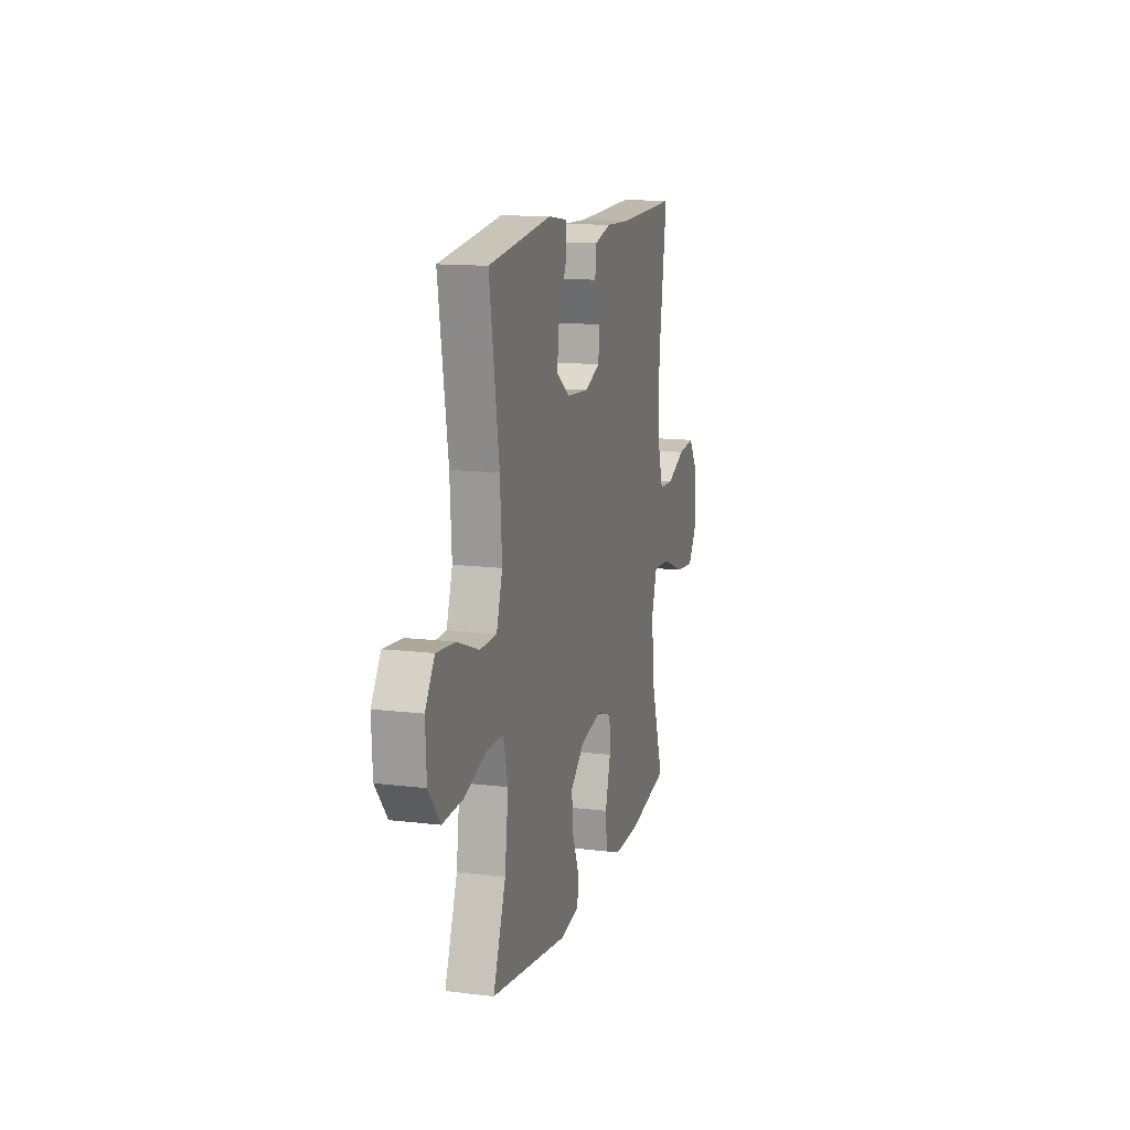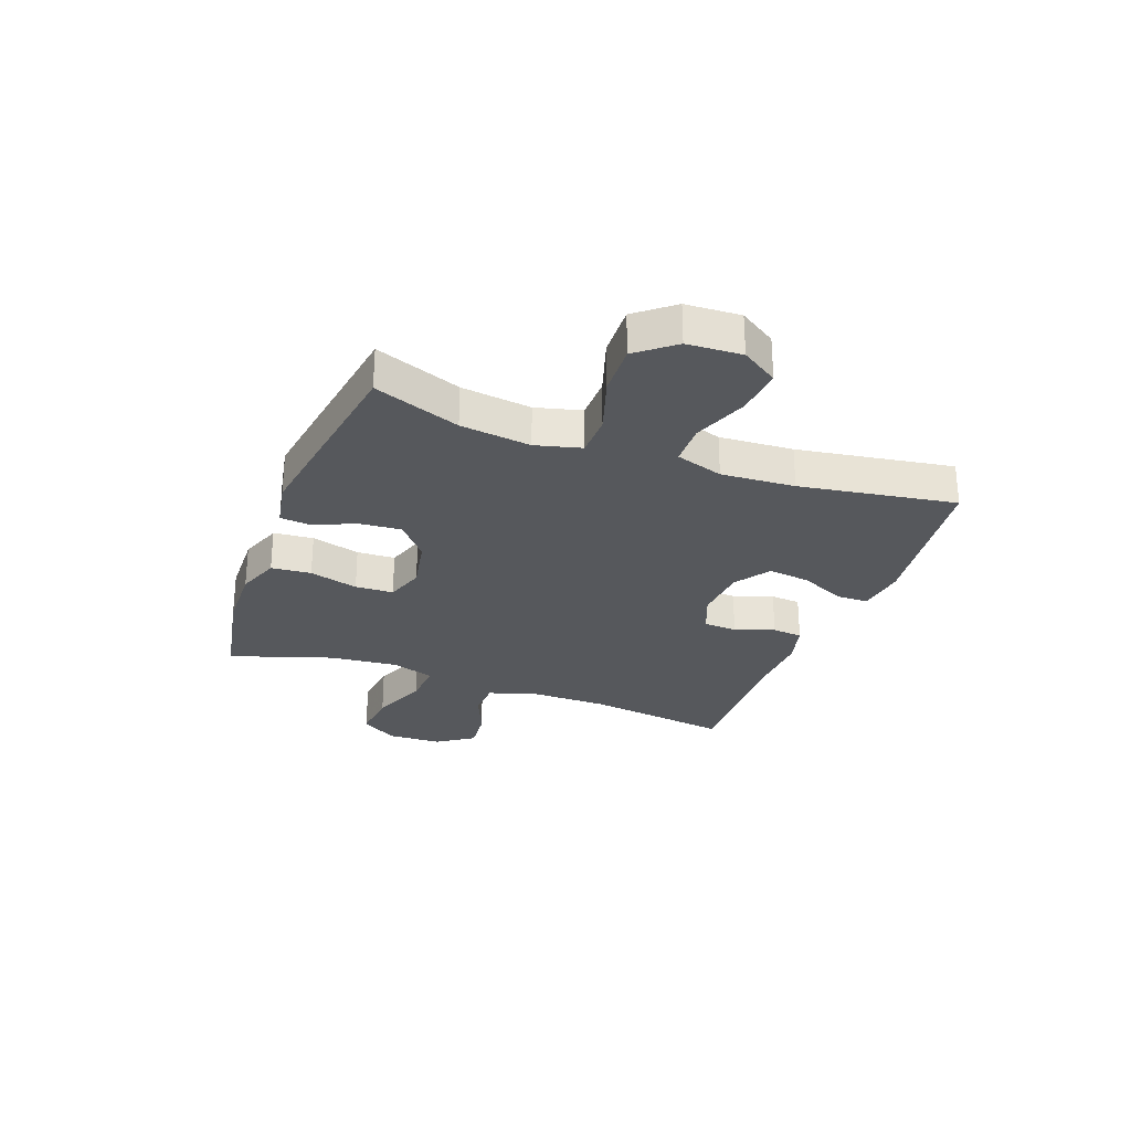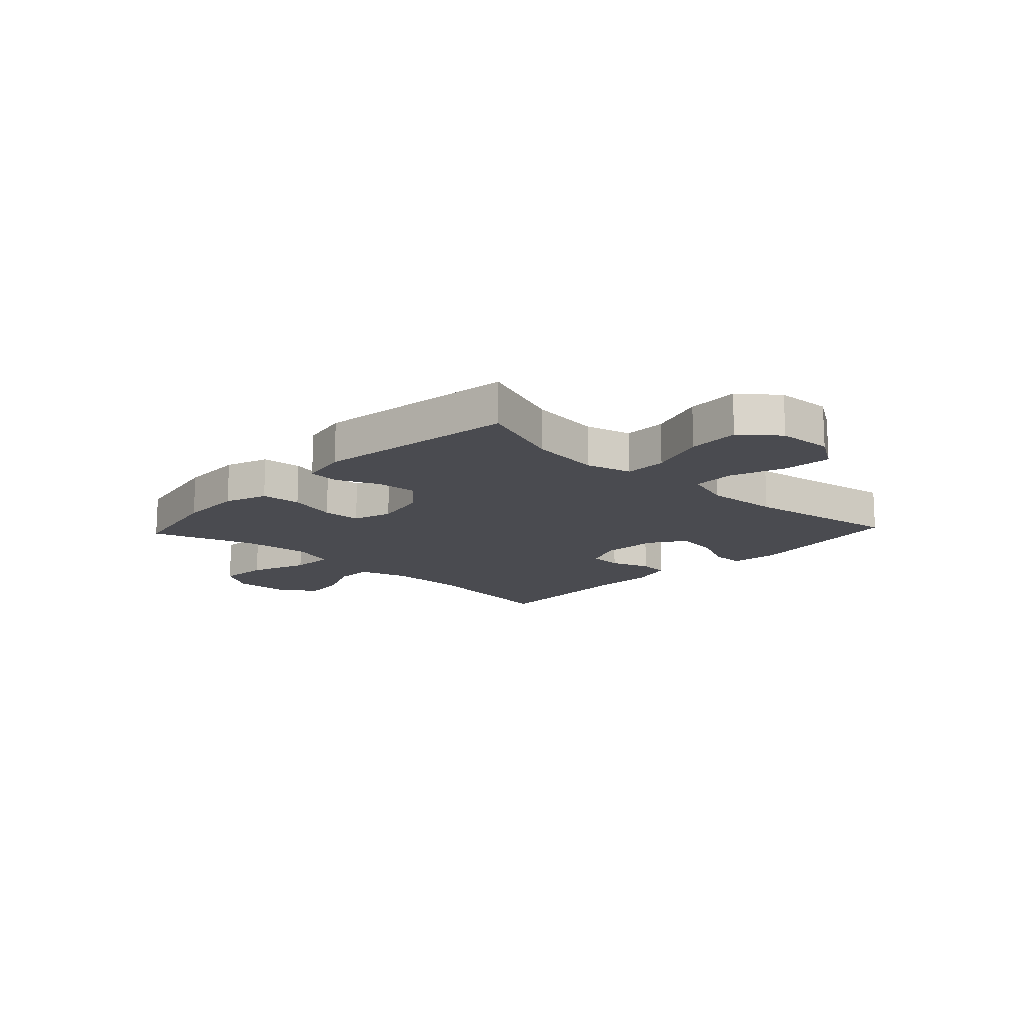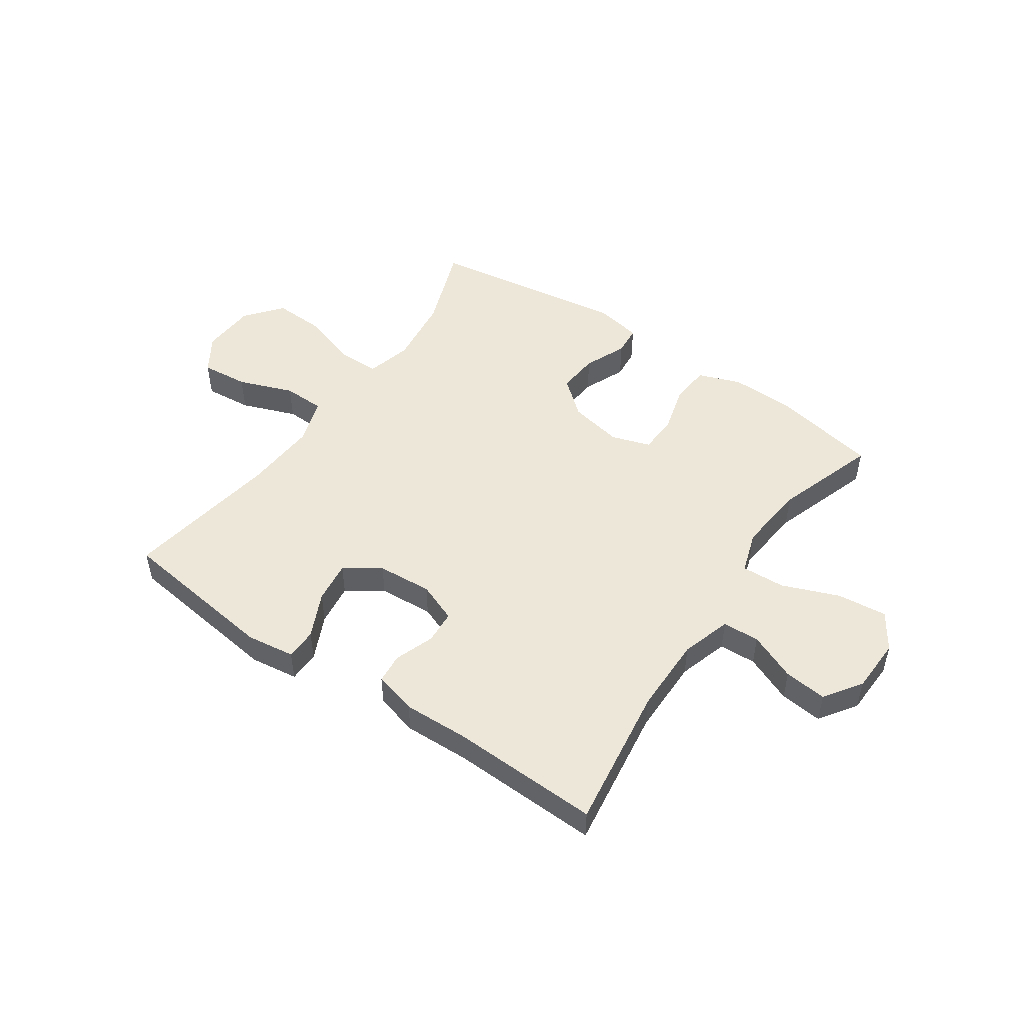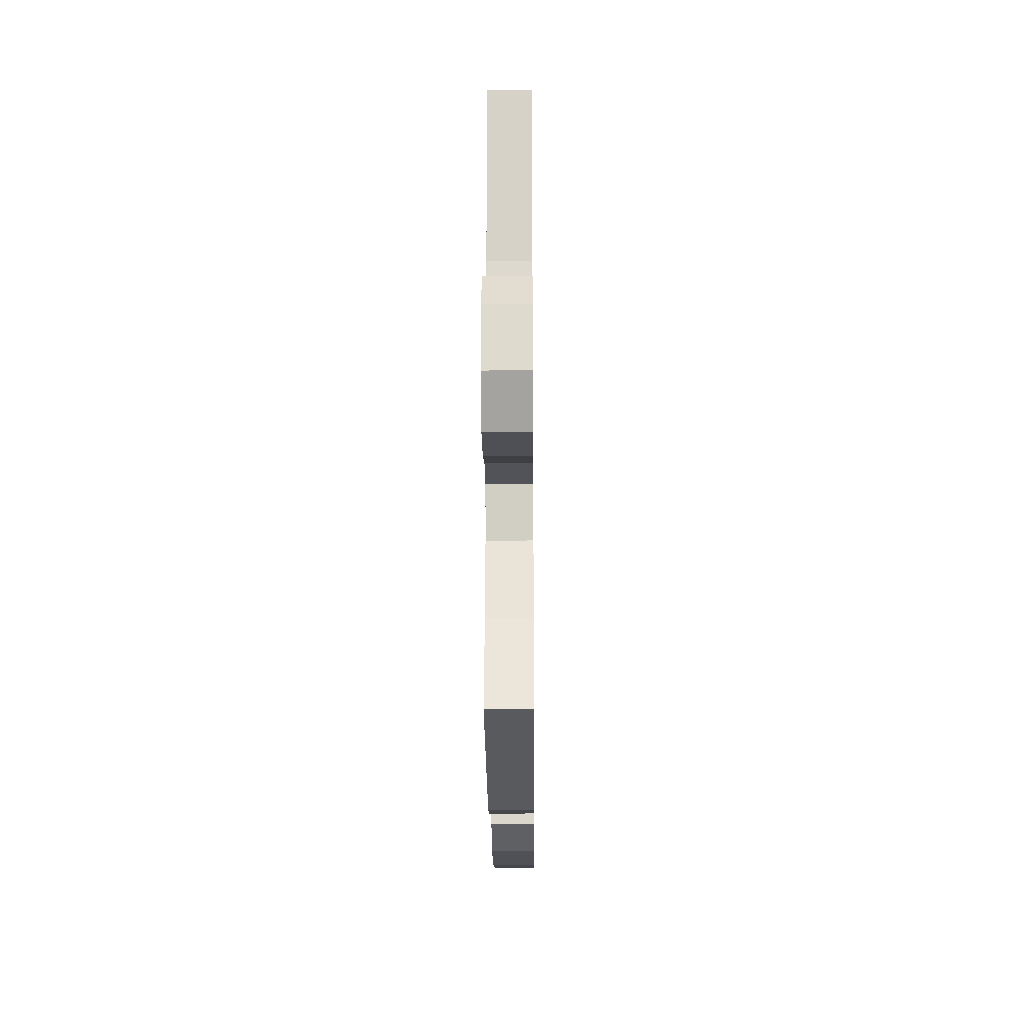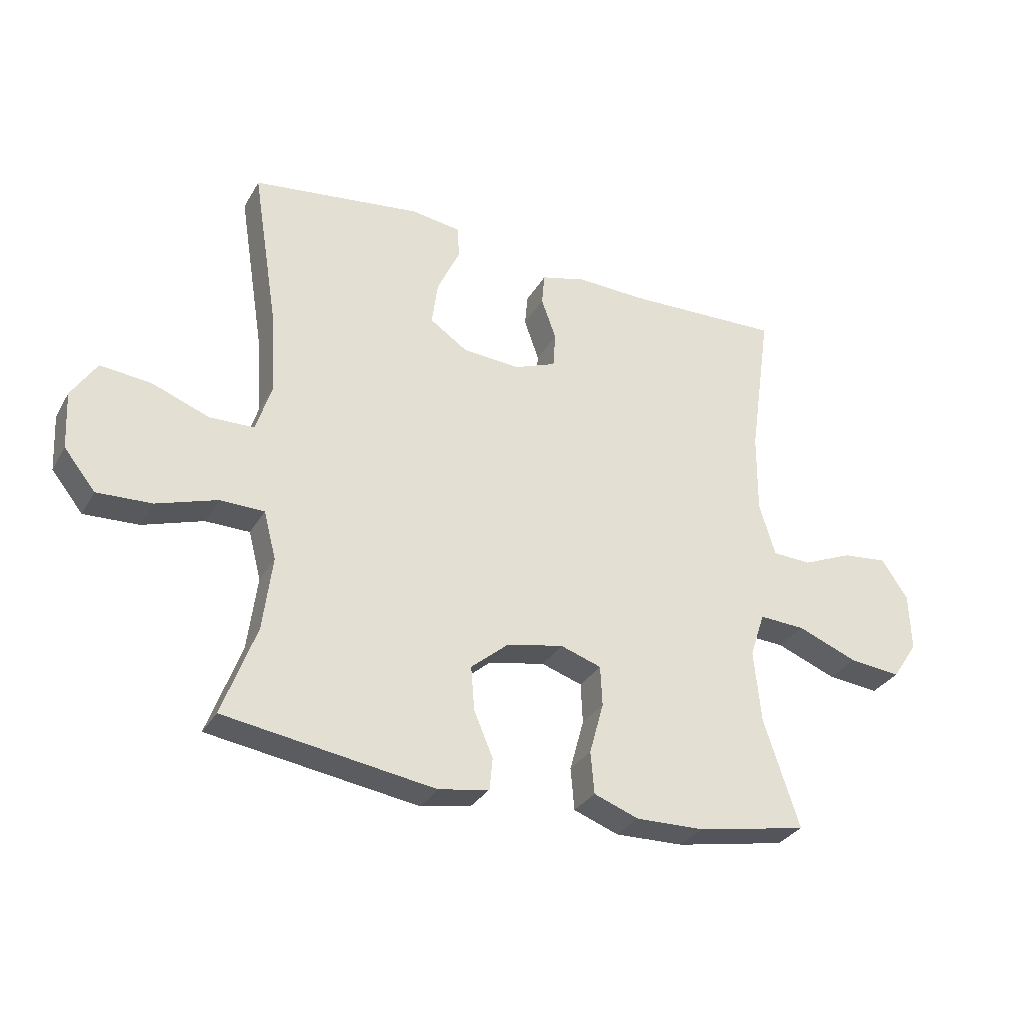
<metadata>
{"format":"obj","ext":"obj","renderer":"f3d","projection":"perspective","resolution":1024,"background":"white","views":[{"elev":13.5,"azim":-74.6,"up":"+Z"},{"elev":-27.9,"azim":-110.4,"up":"+Y"},{"elev":-14.6,"azim":-133.0,"up":"+Y"},{"elev":49.7,"azim":34.6,"up":"+Y"},{"elev":-21.8,"azim":-89.5,"up":"+Z"},{"elev":-31.2,"azim":-25.3,"up":"+Z"}]}
</metadata>
<code>
v -0.5 0.07 -0.5
v -0.443 0.07 -0.347
v -0.427 0.07 -0.222
v -0.448 0.07 -0.141
v -0.523 0.07 -0.14
v -0.625 0.07 -0.173
v -0.717 0.07 -0.177
v -0.77 0.07 -0.111
v -0.775 0.07 -0.014
v -0.733 0.07 0.051
v -0.648 0.07 0.043
v -0.55 0.07 0.006
v -0.475 0.07 0.008
v -0.448 0.07 0.092
v -0.456 0.07 0.223
v -0.5 0.07 0.5
v -0.213 0.07 0.537
v -0.127 0.07 0.525
v -0.126 0.07 0.469
v -0.164 0.07 0.388
v -0.174 0.07 0.313
v -0.111 0.07 0.27
v -0.013 0.07 0.263
v 0.058 0.07 0.291
v 0.062 0.07 0.351
v 0.037 0.07 0.421
v 0.042 0.07 0.475
v 0.118 0.07 0.495
v 0.234 0.07 0.491
v 0.5 0.07 0.5
v 0.463 0.07 0.242
v 0.462 0.07 0.105
v 0.489 0.07 0.016
v 0.555 0.07 0.013
v 0.64 0.07 0.049
v 0.716 0.07 0.057
v 0.761 0.07 -0.009
v 0.764 0.07 -0.107
v 0.721 0.07 -0.172
v 0.633 0.07 -0.163
v 0.531 0.07 -0.123
v 0.453 0.07 -0.119
v 0.428 0.07 -0.195
v 0.44 0.07 -0.318
v 0.5 0.07 -0.5
v 0.313 0.07 -0.536
v 0.197 0.07 -0.539
v 0.121 0.07 -0.511
v 0.115 0.07 -0.44
v 0.139 0.07 -0.353
v 0.136 0.07 -0.285
v 0.067 0.07 -0.262
v -0.029 0.07 -0.281
v -0.093 0.07 -0.335
v -0.087 0.07 -0.409
v -0.055 0.07 -0.485
v -0.06 0.07 -0.538
v -0.145 0.07 -0.554
v -0.5 0 -0.5
v -0.443 0 -0.347
v -0.427 0 -0.222
v -0.448 0 -0.141
v -0.523 0 -0.14
v -0.625 0 -0.173
v -0.717 0 -0.177
v -0.77 0 -0.111
v -0.775 0 -0.014
v -0.733 0 0.051
v -0.648 0 0.043
v -0.55 0 0.006
v -0.475 0 0.008
v -0.448 0 0.092
v -0.456 0 0.223
v -0.5 0 0.5
v -0.213 0 0.537
v -0.127 0 0.525
v -0.126 0 0.469
v -0.164 0 0.388
v -0.174 0 0.313
v -0.111 0 0.27
v -0.013 0 0.263
v 0.058 0 0.291
v 0.062 0 0.351
v 0.037 0 0.421
v 0.042 0 0.475
v 0.118 0 0.495
v 0.234 0 0.491
v 0.5 0 0.5
v 0.463 0 0.242
v 0.462 0 0.105
v 0.489 0 0.016
v 0.555 0 0.013
v 0.64 0 0.049
v 0.716 0 0.057
v 0.761 0 -0.009
v 0.764 0 -0.107
v 0.721 0 -0.172
v 0.633 0 -0.163
v 0.531 0 -0.123
v 0.453 0 -0.119
v 0.428 0 -0.195
v 0.44 0 -0.318
v 0.5 0 -0.5
v 0.313 0 -0.536
v 0.197 0 -0.539
v 0.121 0 -0.511
v 0.115 0 -0.44
v 0.139 0 -0.353
v 0.136 0 -0.285
v 0.067 0 -0.262
v -0.029 0 -0.281
v -0.093 0 -0.335
v -0.087 0 -0.409
v -0.055 0 -0.485
v -0.06 0 -0.538
v -0.145 0 -0.554
f 55 56 57 58
f 54 55 58 1
f 53 54 1 2
f 52 53 2 3
f 47 48 49 50
f 47 50 51
f 44 45 46 47
f 43 44 47 51
f 42 43 51 52
f 38 39 40 41
f 38 41 42
f 37 38 42
f 34 35 36 37
f 33 34 37 42
f 32 33 42 52
f 29 30 31
f 25 26 27 28
f 24 25 28 29
f 17 18 19 20
f 15 16 17 20
f 14 15 20 21
f 13 14 21 22
f 9 10 11 12
f 9 12 13
f 8 9 13
f 5 6 7 8
f 4 5 8 13
f 24 29 31 32
f 23 24 32 52
f 13 22 23 52
f 3 4 13 52
f 116 115 114 113
f 59 116 113 112
f 60 59 112 111
f 61 60 111 110
f 108 107 106 105
f 109 108 105
f 105 104 103 102
f 109 105 102 101
f 110 109 101 100
f 99 98 97 96
f 100 99 96
f 100 96 95
f 95 94 93 92
f 100 95 92 91
f 110 100 91 90
f 89 88 87
f 86 85 84 83
f 87 86 83 82
f 78 77 76 75
f 78 75 74 73
f 79 78 73 72
f 80 79 72 71
f 70 69 68 67
f 71 70 67
f 71 67 66
f 66 65 64 63
f 71 66 63 62
f 90 89 87 82
f 110 90 82 81
f 110 81 80 71
f 110 71 62 61
f 1 59 60 2
f 2 60 61 3
f 3 61 62 4
f 4 62 63 5
f 5 63 64 6
f 6 64 65 7
f 7 65 66 8
f 8 66 67 9
f 9 67 68 10
f 10 68 69 11
f 11 69 70 12
f 12 70 71 13
f 13 71 72 14
f 14 72 73 15
f 15 73 74 16
f 16 74 75 17
f 17 75 76 18
f 18 76 77 19
f 19 77 78 20
f 20 78 79 21
f 21 79 80 22
f 22 80 81 23
f 23 81 82 24
f 24 82 83 25
f 25 83 84 26
f 26 84 85 27
f 27 85 86 28
f 28 86 87 29
f 29 87 88 30
f 30 88 89 31
f 31 89 90 32
f 32 90 91 33
f 33 91 92 34
f 34 92 93 35
f 35 93 94 36
f 36 94 95 37
f 37 95 96 38
f 38 96 97 39
f 39 97 98 40
f 40 98 99 41
f 41 99 100 42
f 42 100 101 43
f 43 101 102 44
f 44 102 103 45
f 45 103 104 46
f 46 104 105 47
f 47 105 106 48
f 48 106 107 49
f 49 107 108 50
f 50 108 109 51
f 51 109 110 52
f 52 110 111 53
f 53 111 112 54
f 54 112 113 55
f 55 113 114 56
f 56 114 115 57
f 57 115 116 58
f 58 116 59 1

</code>
